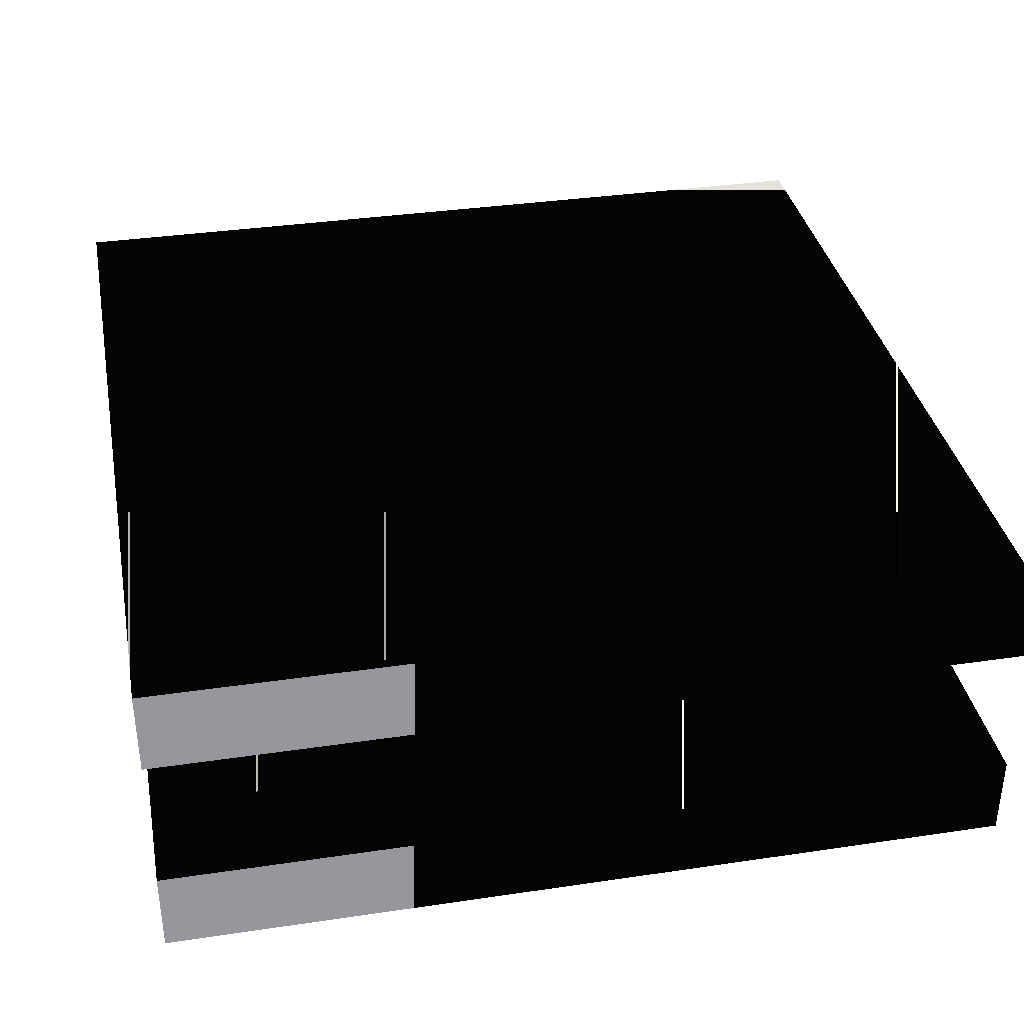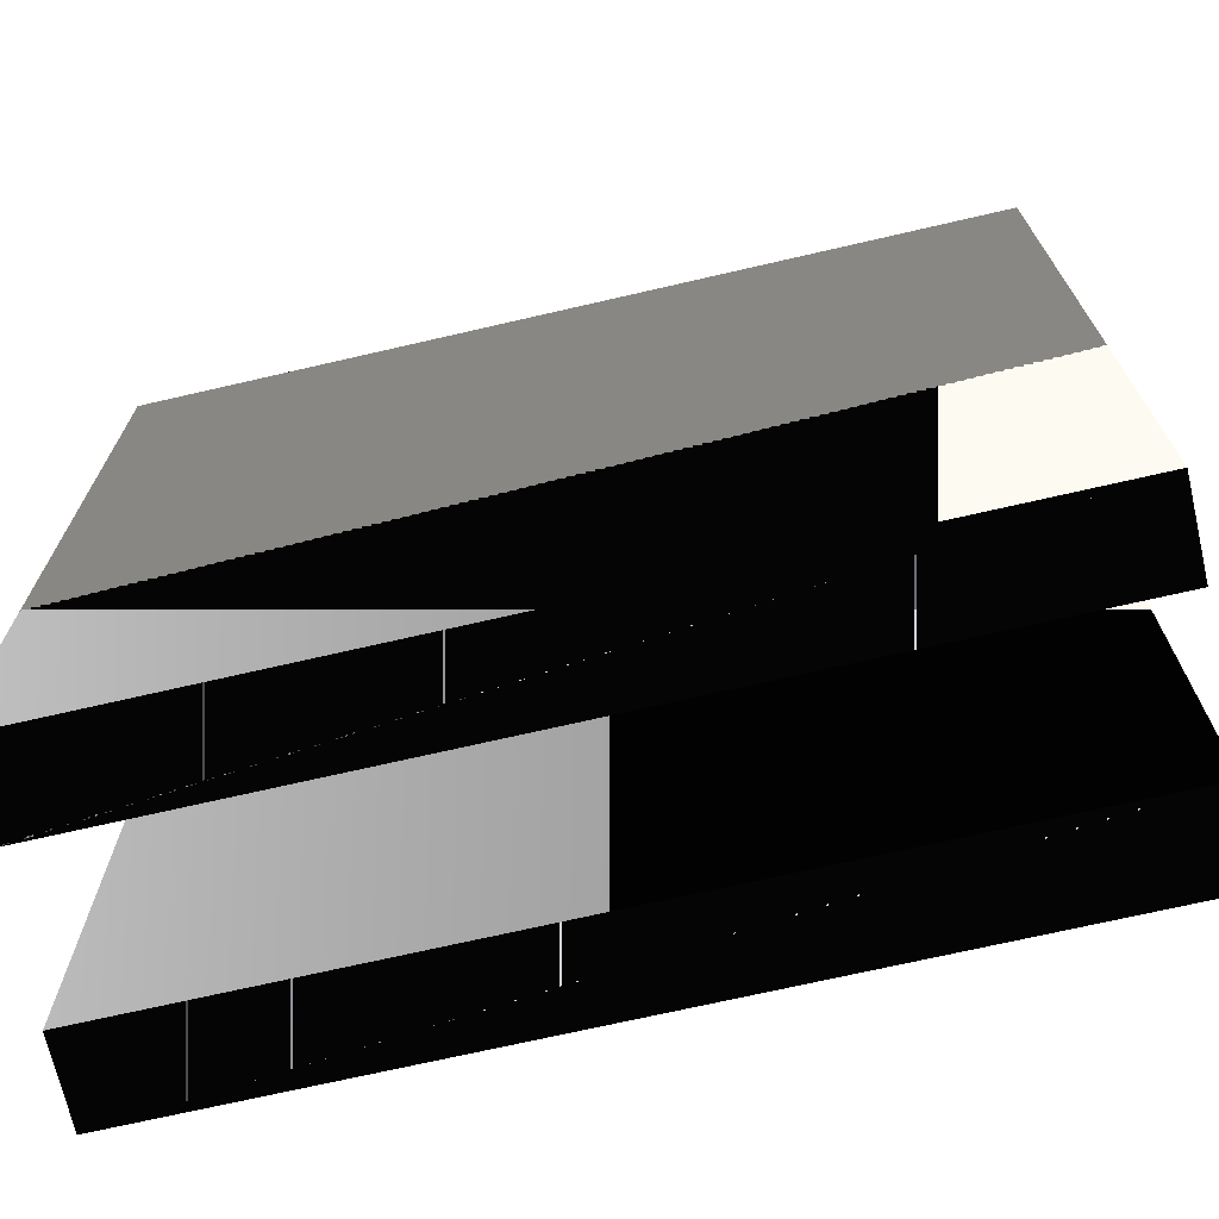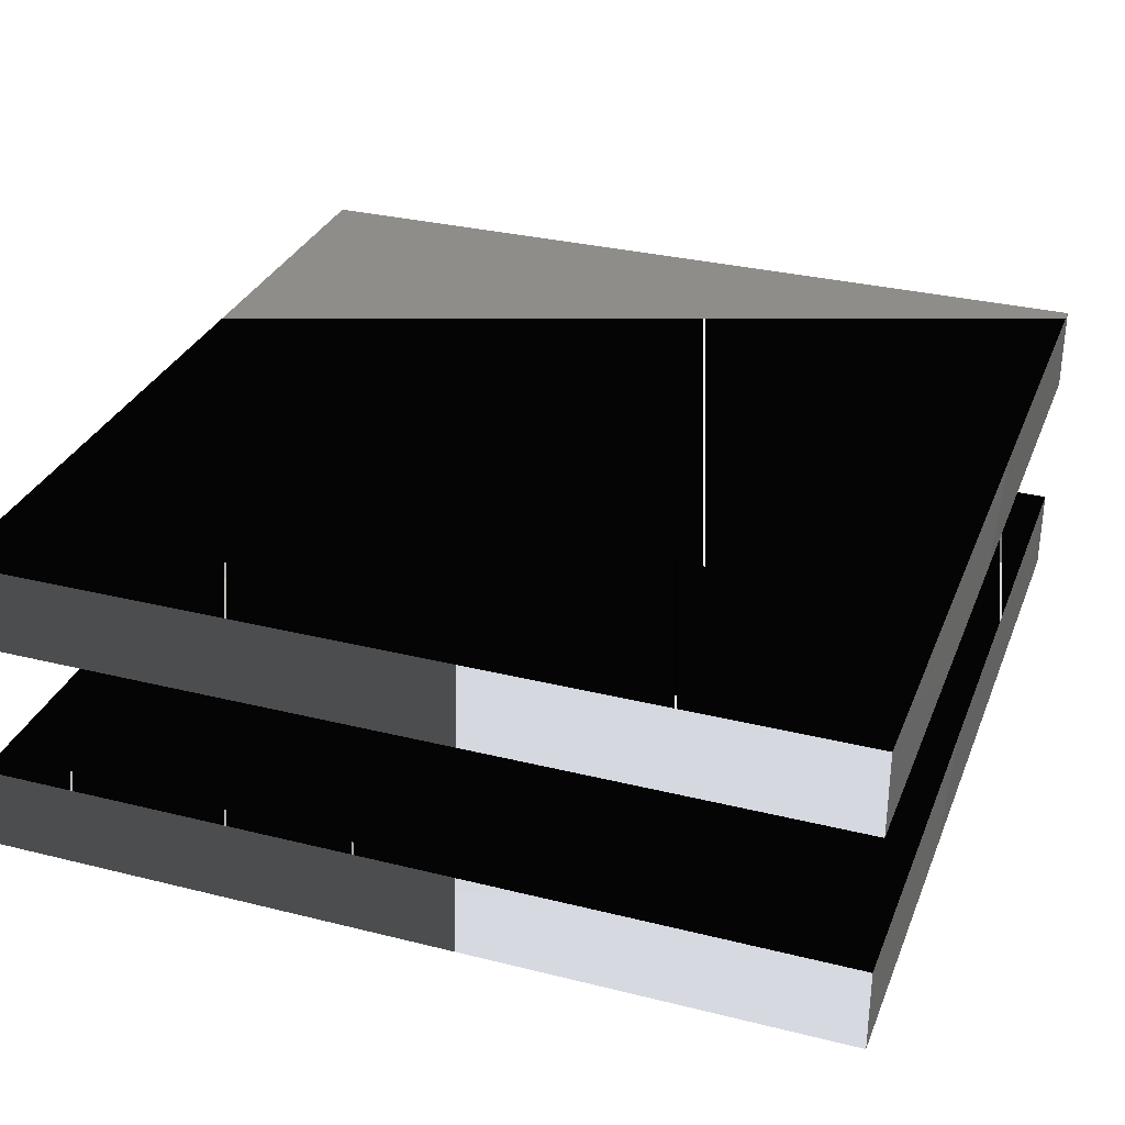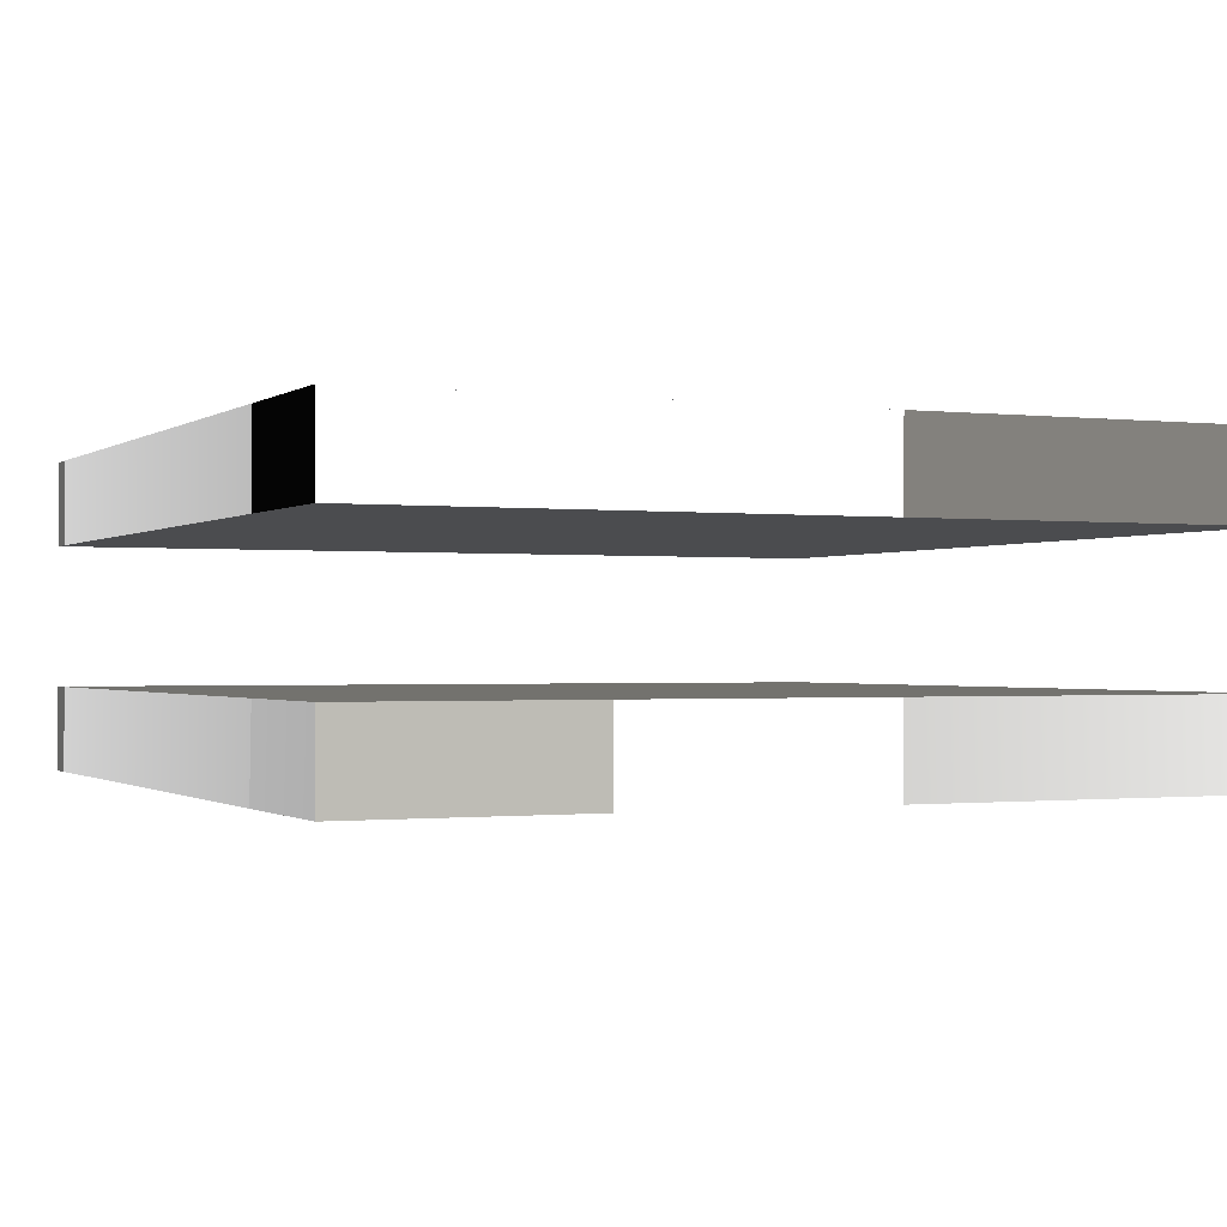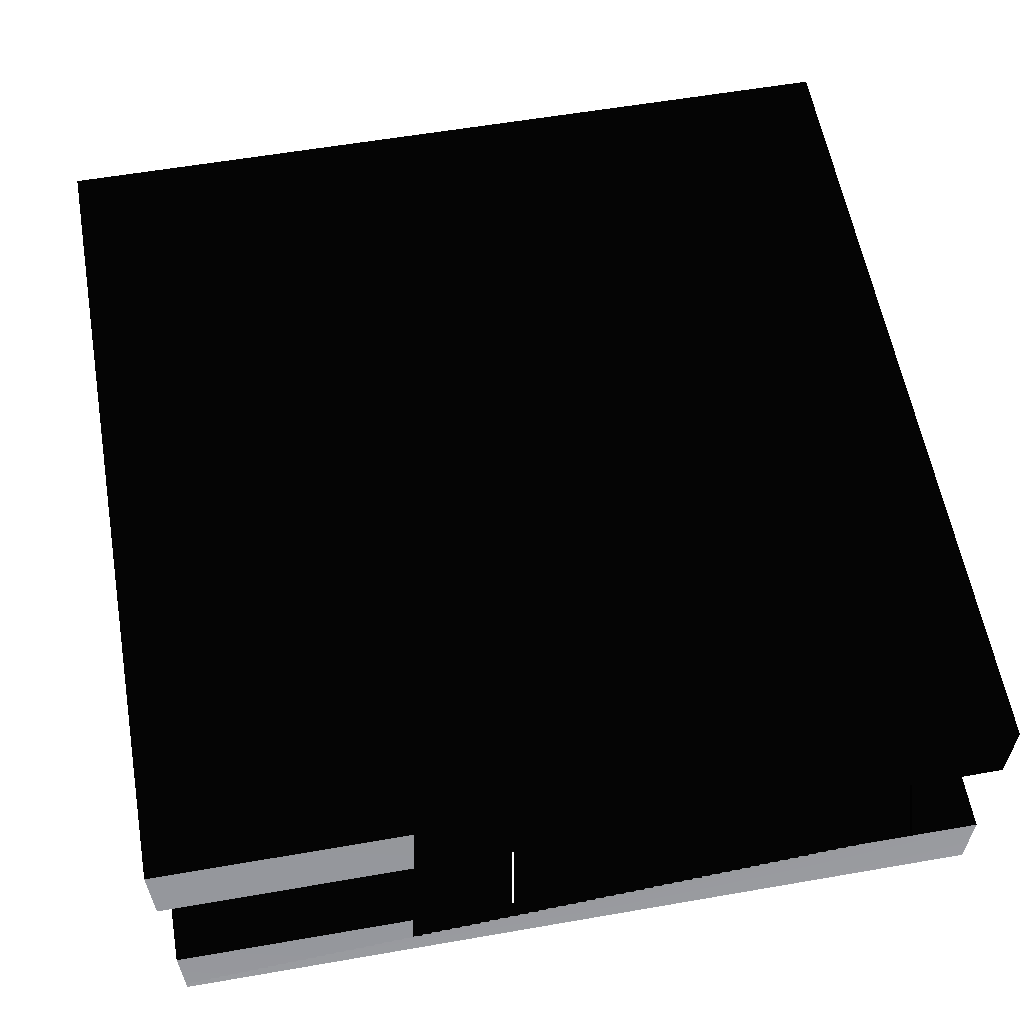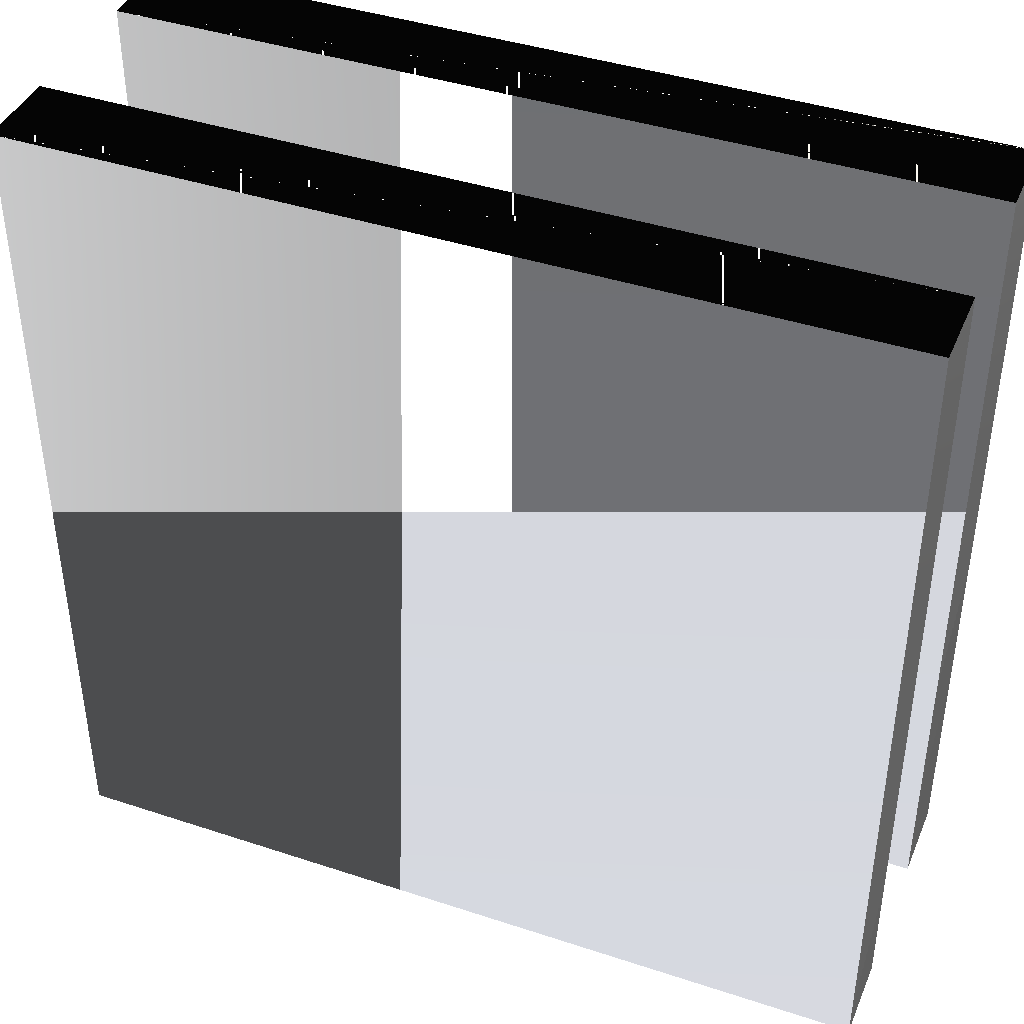
<metadata>
{"format":"stl","ext":"stl","renderer":"f3d","projection":"perspective","resolution":1024,"background":"white","views":[{"elev":35.8,"azim":-11.0,"up":"+Z"},{"elev":-70.7,"azim":13.0,"up":"+Y"},{"elev":31.3,"azim":-70.5,"up":"+Z"},{"elev":-0.8,"azim":155.7,"up":"+Z"},{"elev":59.2,"azim":79.9,"up":"+Z"},{"elev":41.4,"azim":-158.2,"up":"+Y"}]}
</metadata>
<code>
# stl→obj: 16 verts, 24 faces
v -8.472e-08 -8.472e-08 1.694e-08
v -8.472e-08 8.472e-08 1.694e-08
v -8.472e-08 8.472e-08 0
v -8.472e-08 -8.472e-08 0
v 8.472e-08 -8.472e-08 1.694e-08
v 8.472e-08 -8.472e-08 0
v 8.472e-08 8.472e-08 1.694e-08
v 8.472e-08 8.472e-08 0
v -8.472e-08 -8.472e-08 6.216e-08
v -8.472e-08 8.472e-08 6.216e-08
v -8.472e-08 8.472e-08 4.522e-08
v -8.472e-08 -8.472e-08 4.522e-08
v 8.472e-08 -8.472e-08 6.216e-08
v 8.472e-08 -8.472e-08 4.522e-08
v 8.472e-08 8.472e-08 6.216e-08
v 8.472e-08 8.472e-08 4.522e-08
f 1 2 3
f 3 4 1
f 5 1 4
f 4 6 5
f 7 5 6
f 6 8 7
f 2 7 8
f 8 3 2
f 1 2 7
f 1 5 7
f 4 3 8
f 4 6 8
f 9 10 11
f 11 12 9
f 13 9 12
f 12 14 13
f 15 13 14
f 14 16 15
f 10 15 16
f 16 11 10
f 9 10 15
f 9 13 15
f 12 11 16
f 12 14 16

</code>
